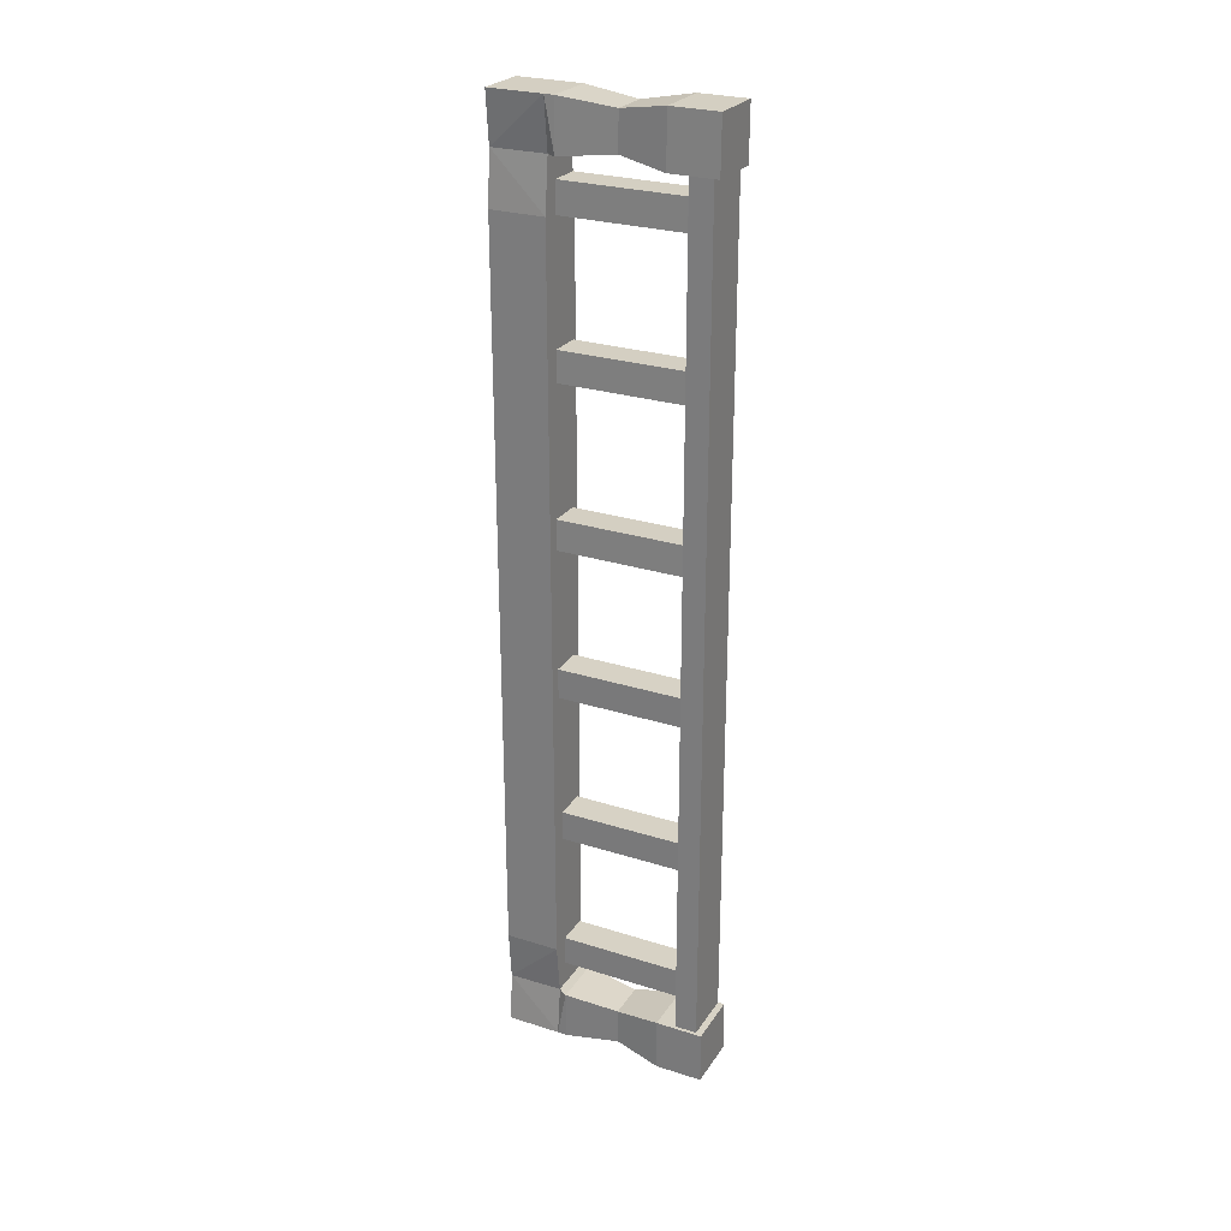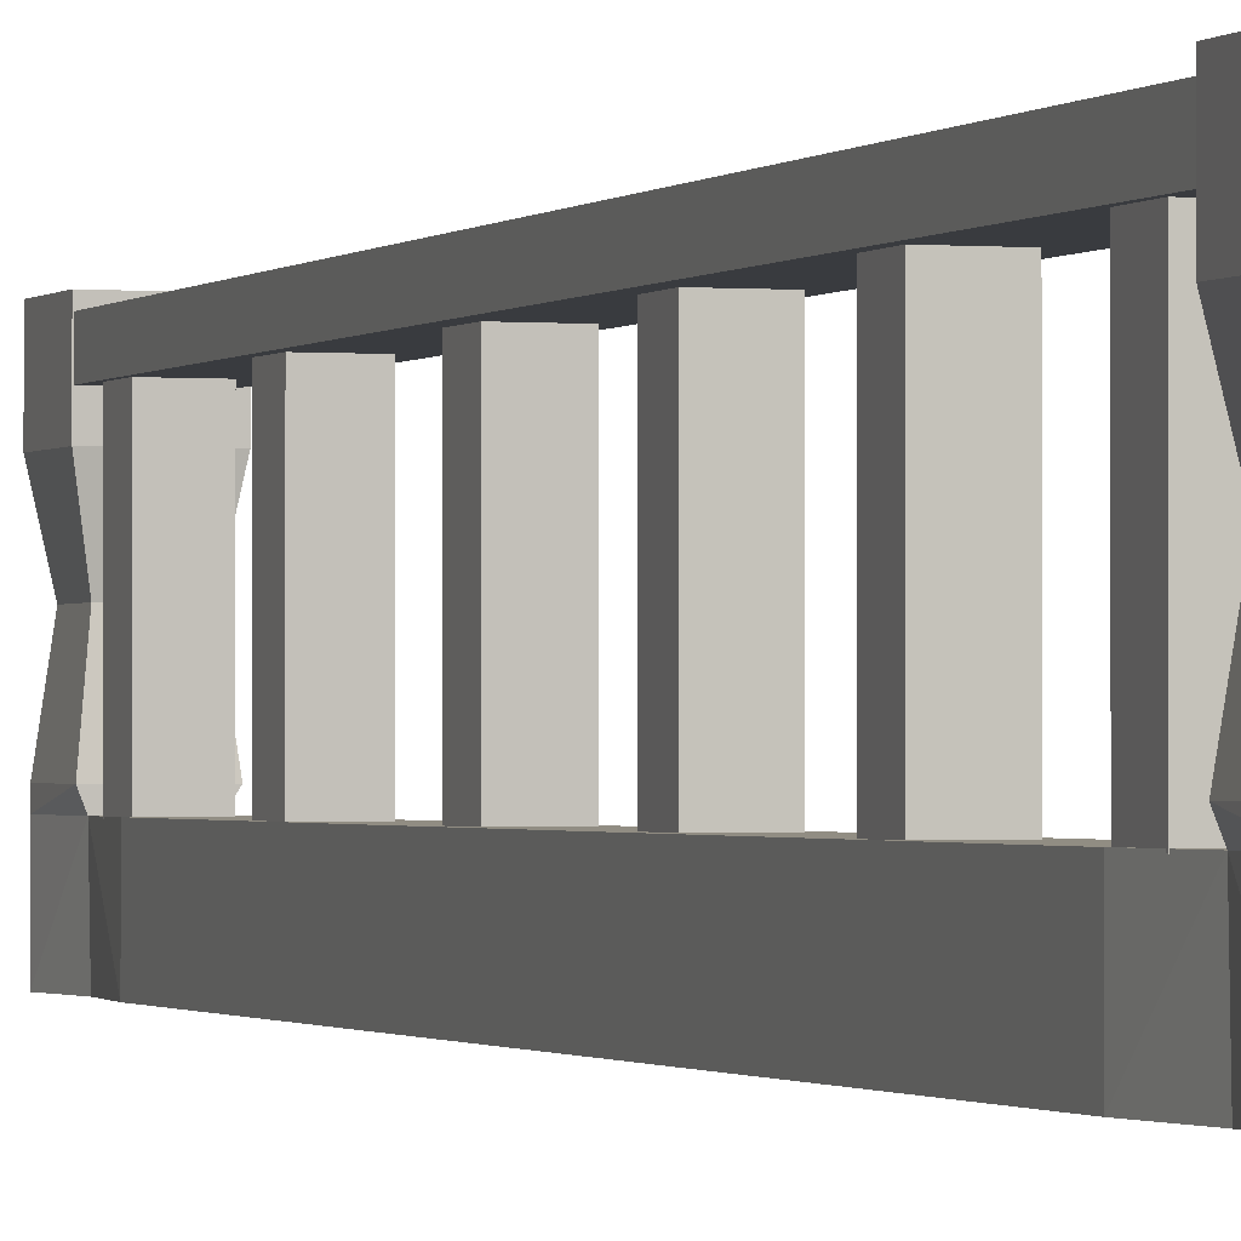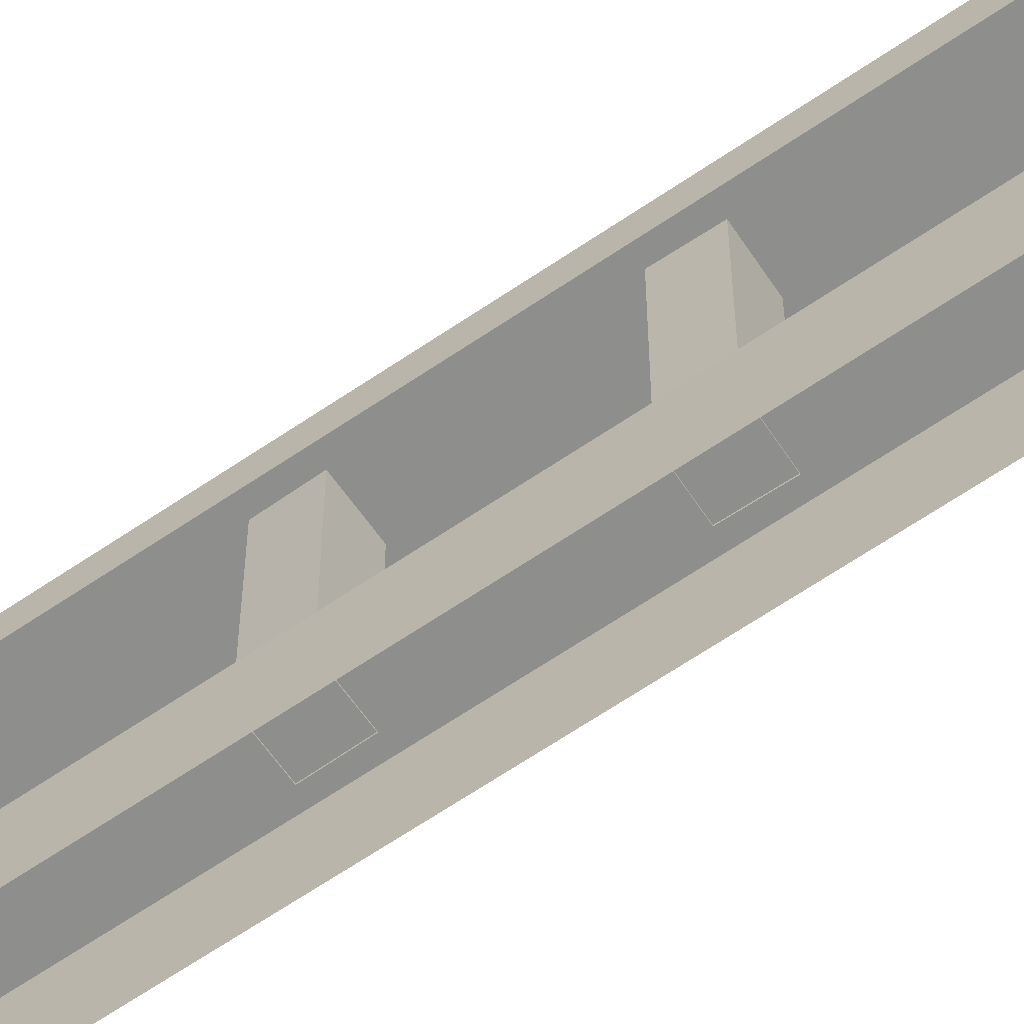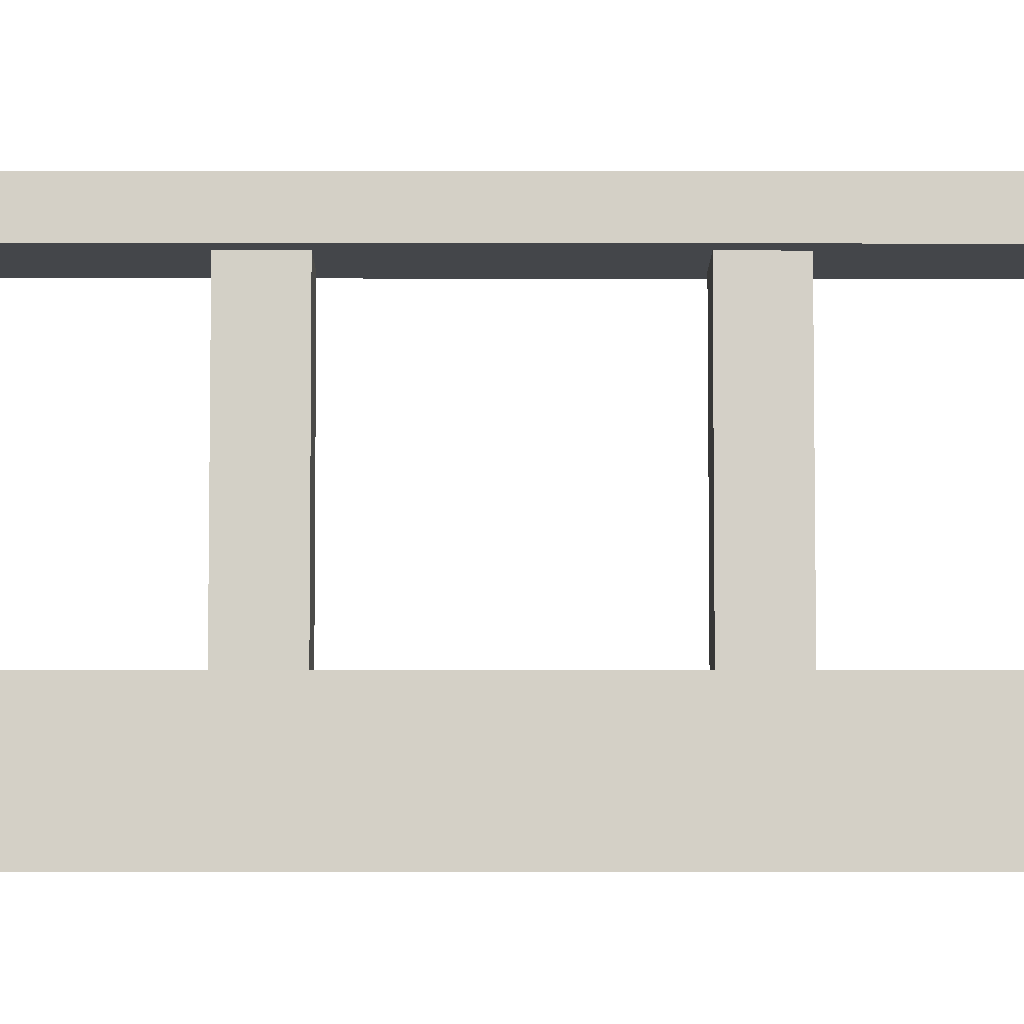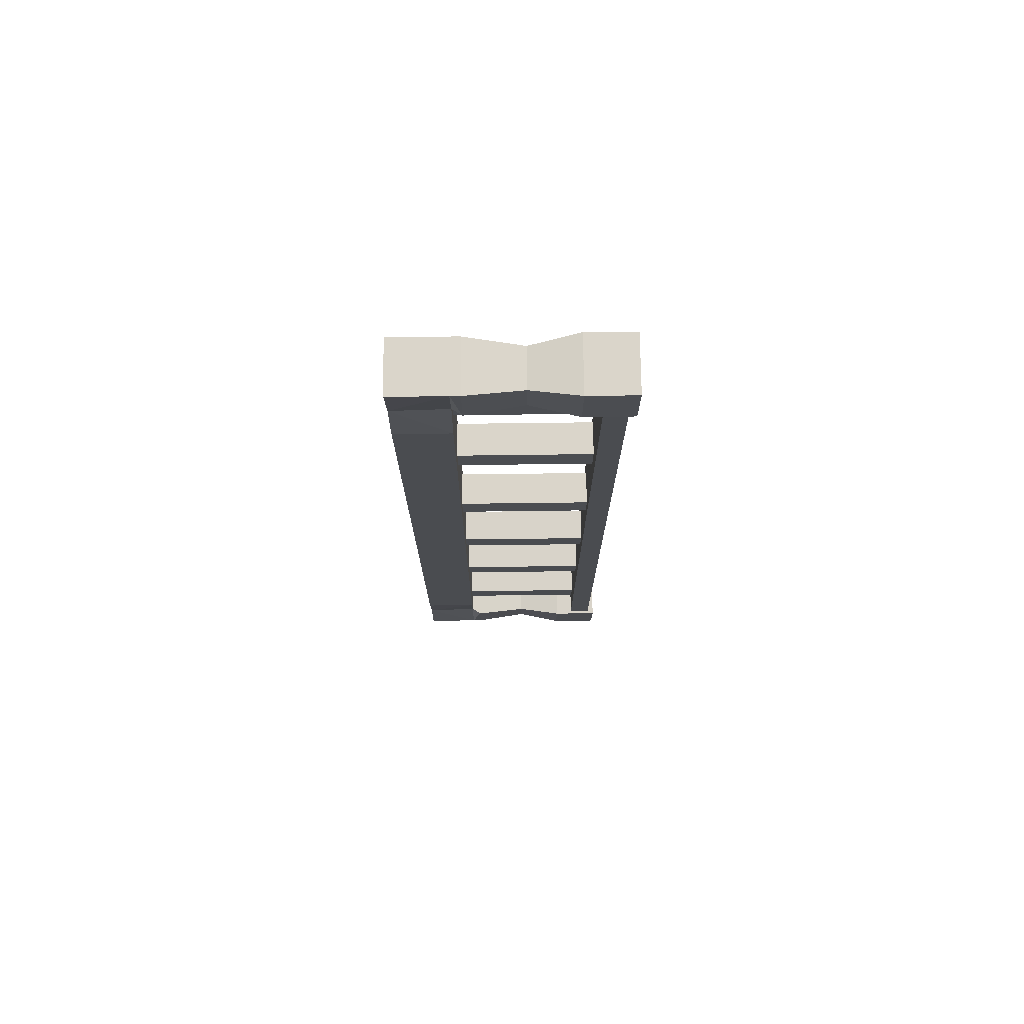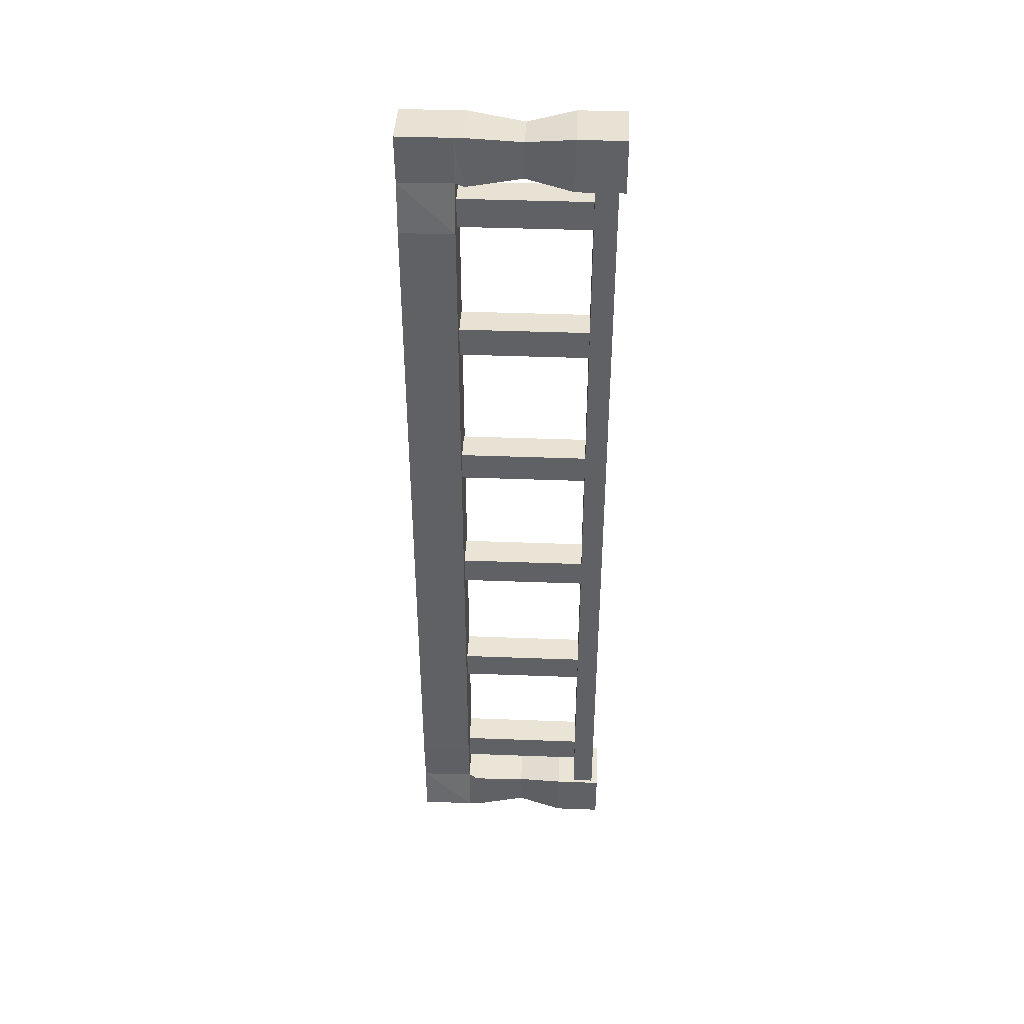
<metadata>
{"format":"obj","ext":"obj","renderer":"f3d","projection":"perspective","resolution":1024,"background":"white","views":[{"elev":26.5,"azim":116.5,"up":"+Z"},{"elev":-1.0,"azim":-19.4,"up":"+Y"},{"elev":-64.8,"azim":124.5,"up":"+Y"},{"elev":-9.5,"azim":89.9,"up":"+Y"},{"elev":75.1,"azim":89.3,"up":"+Z"},{"elev":41.5,"azim":92.6,"up":"+Z"}]}
</metadata>
<code>
v 0.9422 -0.751 5.809
v 0.9545 0.02528 6.053
v 0.9207 -1.018 6.061
v 0.9505 0.02528 6.315
v 0.9416 -1.018 6.306
v 0.6791 0.02528 6.049
v 0.7115 -1.018 6.058
v 0.6751 0.02528 6.311
v 0.6841 -1.018 6.302
v 0.7068 -0.751 6.058
v 0.6861 -1.018 5.805
v 0.6861 -0.751 5.805
v 0.9148 -0.751 6.061
v 0.9422 -1.018 5.809
v 0.6818 -0.116 6.081
v 0.6818 -0.007252 6.081
v 0.9379 -0.116 6.085
v 0.9379 -0.007252 6.085
v 0.7203 -0.4356 6.089
v 0.7174 -0.4356 6.272
v 0.9122 -0.4356 6.092
v 0.9093 -0.4356 6.275
v 0.688 -0.7039 6.058
v 0.9455 -0.7039 6.062
v 0.9416 -0.7039 6.306
v 0.6841 -0.7039 6.302
v 0.6751 -0.2061 6.311
v 0.6791 -0.2061 6.049
v 0.9545 -0.2061 6.053
v 0.9505 -0.2061 6.315
v 0.9416 -0.751 6.306
v 0.6841 -0.751 6.302
v 0.8554 -0.1021 5.795
v 0.8554 -0.7559 5.795
v 0.8531 -0.1021 5.944
v 0.8531 -0.7559 5.944
v 0.699 -0.1021 5.793
v 0.699 -0.7559 5.793
v 0.6967 -0.1021 5.941
v 0.6967 -0.7559 5.941
v 0.8667 -0.1021 5.07
v 0.8667 -0.7559 5.07
v 0.8644 -0.1021 5.219
v 0.8644 -0.7559 5.219
v 0.7103 -0.1021 5.068
v 0.7103 -0.7559 5.068
v 0.708 -0.1021 5.216
v 0.708 -0.7559 5.216
v 0.8894 -0.1021 4.297
v 0.8894 -0.7559 4.297
v 0.8871 -0.1021 4.445
v 0.8871 -0.7559 4.445
v 0.733 -0.1021 4.294
v 0.733 -0.7559 4.294
v 0.7307 -0.1021 4.443
v 0.7307 -0.7559 4.443
v 0.9422 -0.751 2.191
v 0.9545 0.02528 1.947
v 0.9207 -1.018 1.939
v 0.9505 0.02528 1.685
v 0.9416 -1.018 1.694
v 0.6791 0.02528 1.951
v 0.7115 -1.018 1.942
v 0.6751 0.02528 1.689
v 0.6841 -1.018 1.698
v 0.7068 -0.751 1.942
v 0.6861 -1.018 2.195
v 0.6861 -0.751 2.195
v 0.9148 -0.751 1.939
v 0.9422 -1.018 2.191
v 0.6818 -0.116 1.919
v 0.6818 -0.007256 1.919
v 0.9379 -0.116 1.915
v 0.9379 -0.007256 1.915
v 0.7203 -0.4356 1.911
v 0.7174 -0.4356 1.728
v 0.9122 -0.4356 1.908
v 0.9093 -0.4356 1.725
v 0.688 -0.7039 1.942
v 0.9455 -0.7039 1.938
v 0.9416 -0.7039 1.694
v 0.6841 -0.7039 1.698
v 0.6751 -0.2062 1.689
v 0.6791 -0.2062 1.951
v 0.9545 -0.2062 1.947
v 0.9505 -0.2062 1.685
v 0.9416 -0.751 1.694
v 0.6841 -0.751 1.698
v 0.8554 -0.1021 2.205
v 0.8554 -0.7559 2.205
v 0.8531 -0.1021 2.056
v 0.8531 -0.7559 2.056
v 0.699 -0.1021 2.207
v 0.699 -0.7559 2.207
v 0.6967 -0.1021 2.059
v 0.6967 -0.7559 2.059
v 0.8667 -0.1021 2.93
v 0.8667 -0.7559 2.93
v 0.8644 -0.1021 2.781
v 0.8644 -0.7559 2.781
v 0.7103 -0.1021 2.932
v 0.7103 -0.7559 2.932
v 0.708 -0.1021 2.784
v 0.708 -0.7559 2.784
v 0.8894 -0.1021 3.703
v 0.8894 -0.7559 3.703
v 0.8871 -0.1021 3.555
v 0.8871 -0.7559 3.555
v 0.733 -0.1021 3.706
v 0.733 -0.7559 3.706
v 0.7307 -0.1021 3.557
v 0.7307 -0.7559 3.557
f 6 29 28
f 30 8 27
f 27 6 28
f 29 4 30
f 10 11 7
f 1 3 14
f 1 10 13
f 21 25 24
f 26 19 23
f 22 26 25
f 23 21 24
f 6 4 2
f 23 13 10
f 31 26 32
f 32 23 10
f 24 31 13
f 21 30 22
f 20 28 19
f 30 20 22
f 28 21 19
f 3 31 5
f 9 10 7
f 31 9 5
f 37 34 38
f 35 40 36
f 39 38 40
f 33 36 34
f 45 42 46
f 43 48 44
f 47 46 48
f 41 44 42
f 54 49 50
f 52 55 56
f 55 54 56
f 49 52 50
f 18 72 74
f 74 17 73
f 11 68 67
f 15 73 71
f 12 57 68
f 57 14 70
f 85 62 84
f 86 64 60
f 83 62 64
f 85 60 58
f 67 66 63
f 59 57 70
f 57 66 68
f 81 77 80
f 82 75 76
f 82 78 81
f 79 77 75
f 62 60 64
f 69 79 66
f 87 82 81
f 88 79 82
f 87 80 69
f 77 86 85
f 76 84 83
f 76 86 78
f 75 85 84
f 59 87 69
f 65 66 88
f 65 87 61
f 90 93 94
f 96 91 92
f 94 95 96
f 92 89 90
f 98 101 102
f 104 99 100
f 102 103 104
f 100 97 98
f 110 105 109
f 112 107 108
f 110 111 112
f 108 105 106
f 15 72 71
f 6 2 29
f 30 4 8
f 27 8 6
f 29 2 4
f 10 12 11
f 1 13 3
f 1 12 10
f 21 22 25
f 26 20 19
f 22 20 26
f 23 19 21
f 6 8 4
f 23 24 13
f 31 25 26
f 32 26 23
f 24 25 31
f 21 29 30
f 20 27 28
f 30 27 20
f 28 29 21
f 3 13 31
f 9 32 10
f 31 32 9
f 37 33 34
f 35 39 40
f 39 37 38
f 33 35 36
f 45 41 42
f 43 47 48
f 47 45 46
f 41 43 44
f 54 53 49
f 52 51 55
f 55 53 54
f 49 51 52
f 18 16 72
f 74 18 17
f 11 12 68
f 15 17 73
f 12 1 57
f 57 1 14
f 85 58 62
f 86 83 64
f 83 84 62
f 85 86 60
f 67 68 66
f 59 69 57
f 57 69 66
f 81 78 77
f 82 79 75
f 82 76 78
f 79 80 77
f 62 58 60
f 69 80 79
f 87 88 82
f 88 66 79
f 87 81 80
f 77 78 86
f 76 75 84
f 76 83 86
f 75 77 85
f 59 61 87
f 65 63 66
f 65 88 87
f 90 89 93
f 96 95 91
f 94 93 95
f 92 91 89
f 98 97 101
f 104 103 99
f 102 101 103
f 100 99 97
f 110 106 105
f 112 111 107
f 110 109 111
f 108 107 105
f 15 16 72

</code>
